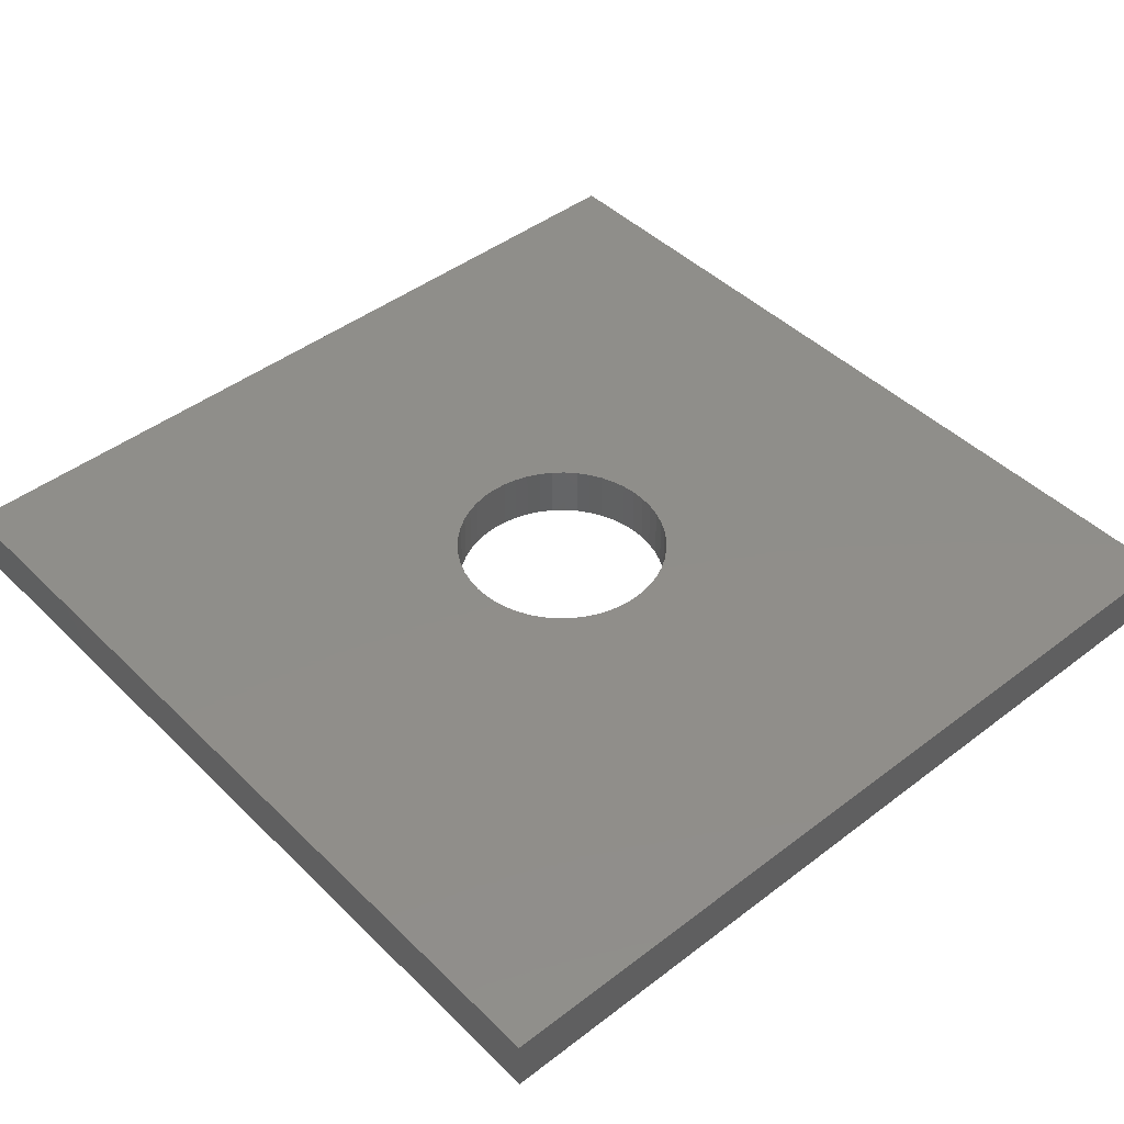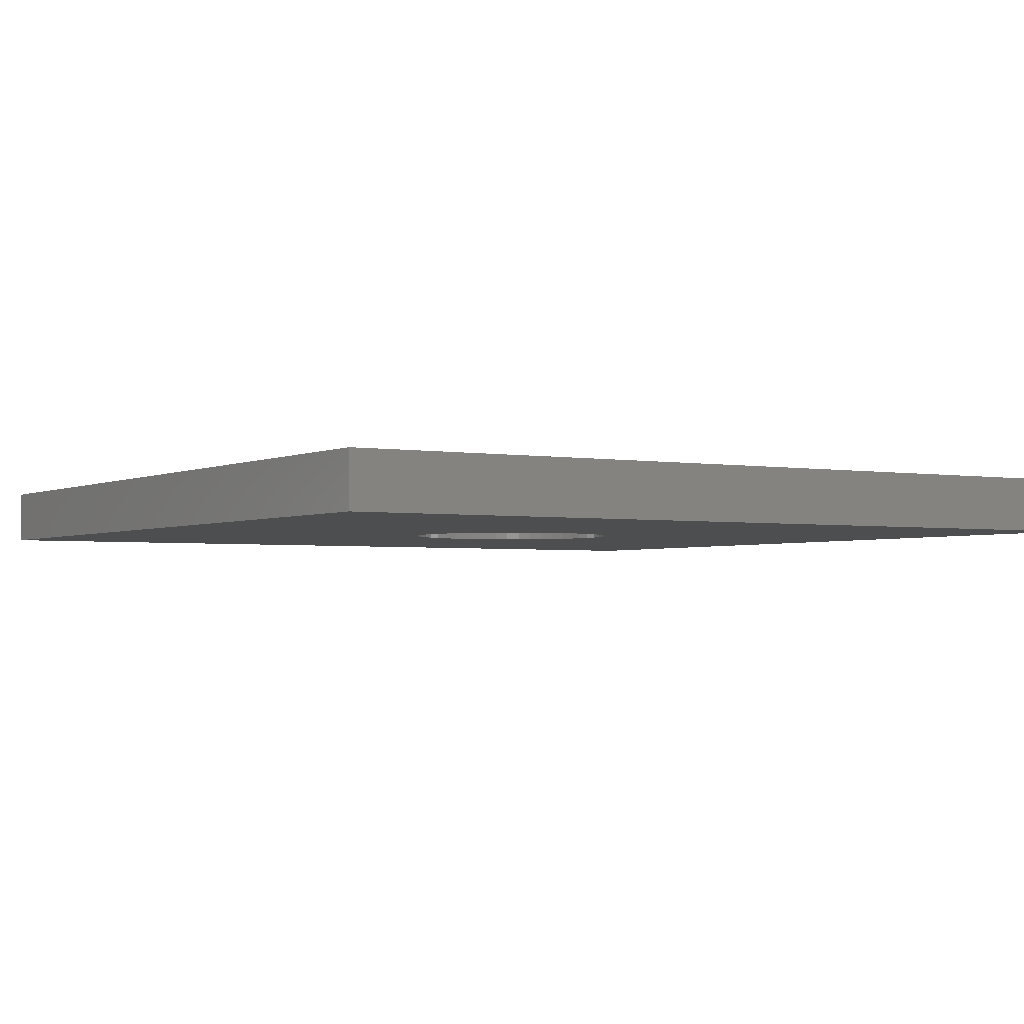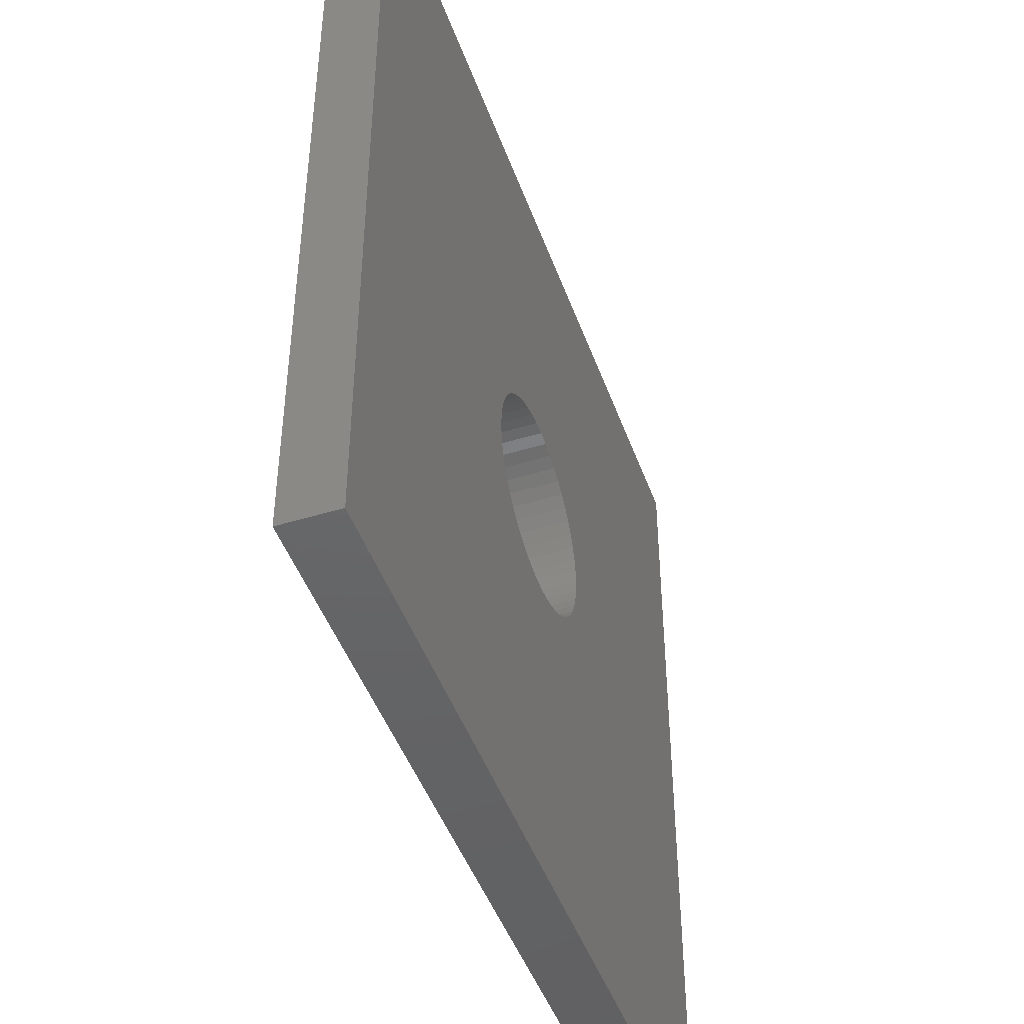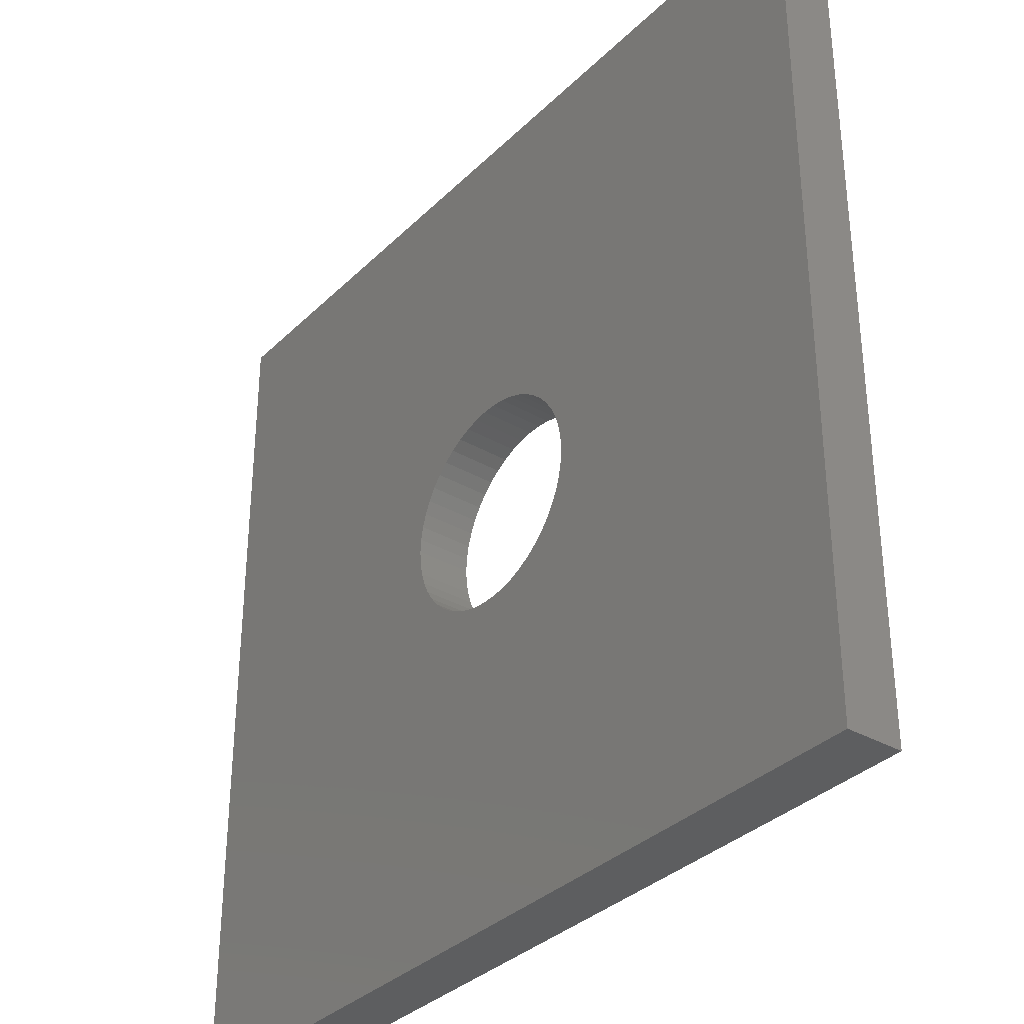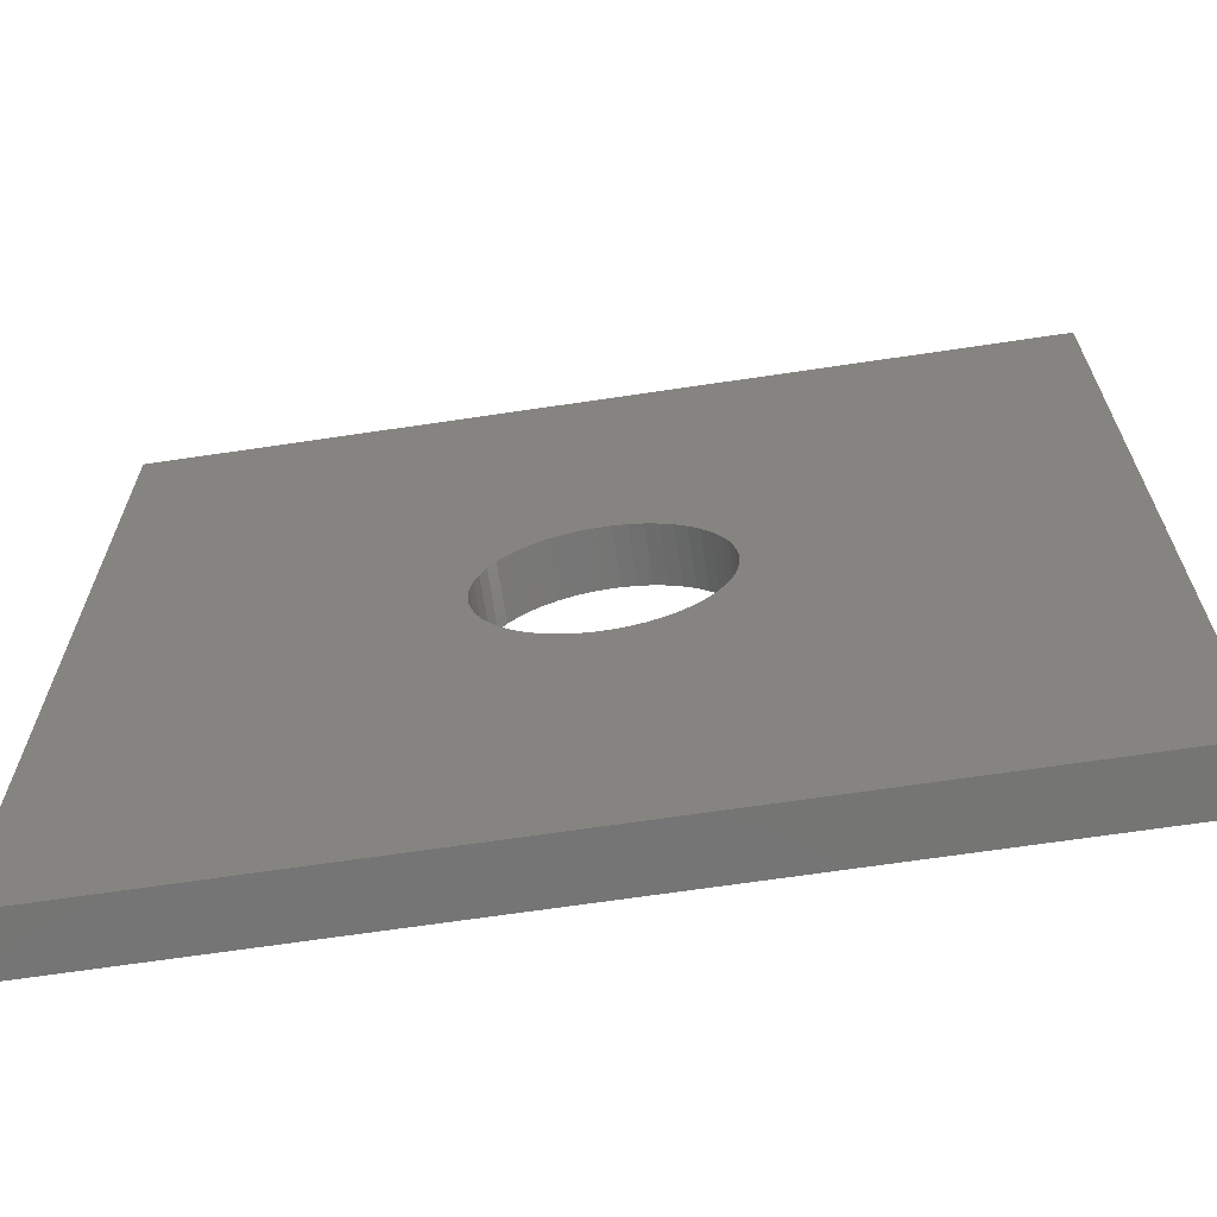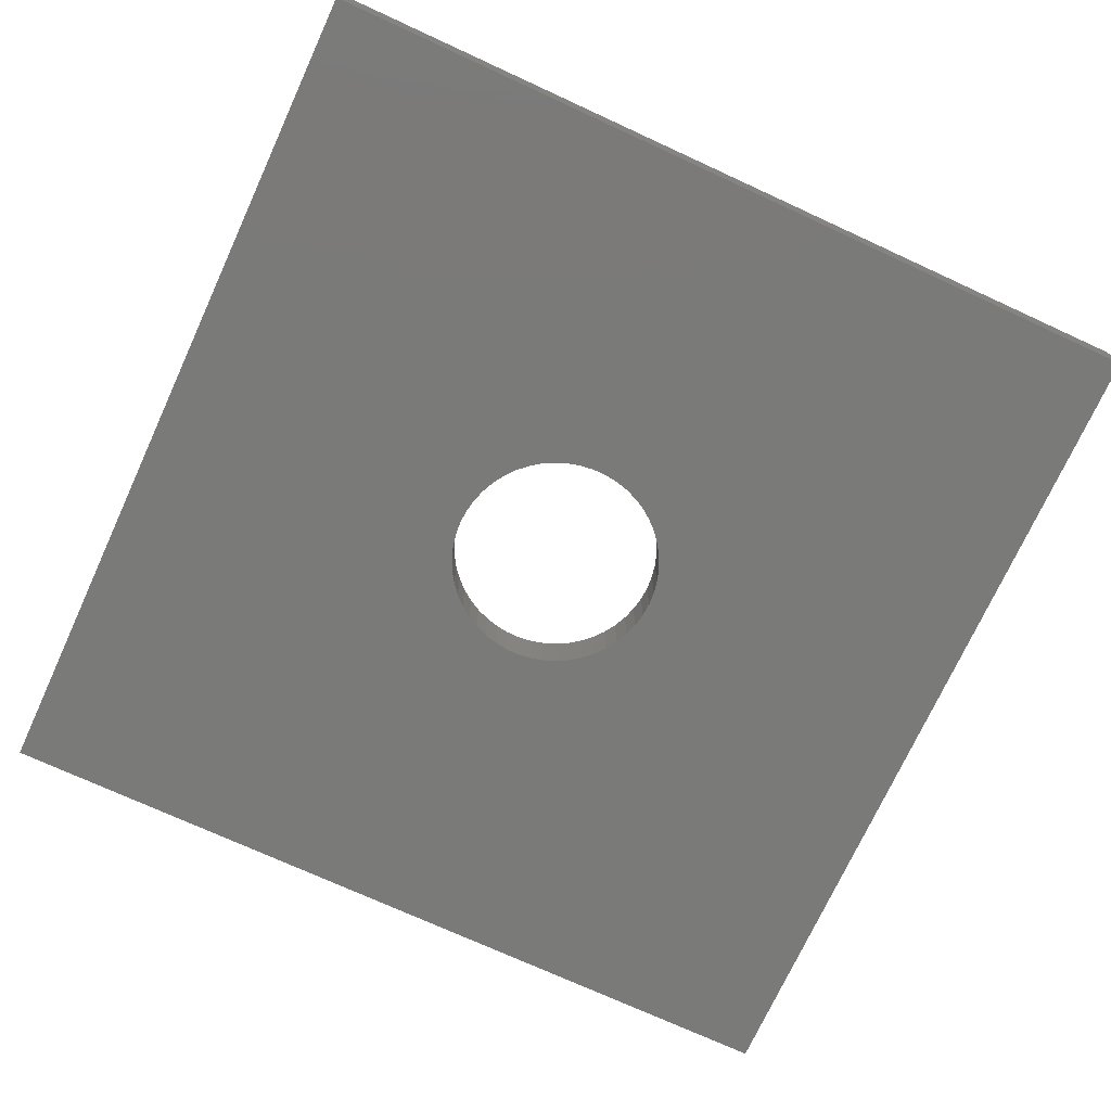
<metadata>
{"format":"stl","ext":"stl","renderer":"f3d","projection":"perspective","resolution":1024,"background":"white","views":[{"elev":44.7,"azim":-131.6,"up":"+Z"},{"elev":-2.7,"azim":58.2,"up":"+Z"},{"elev":-46.3,"azim":-70.7,"up":"+Y"},{"elev":-34.1,"azim":-127.8,"up":"+Y"},{"elev":-67.2,"azim":8.5,"up":"+Y"},{"elev":-73.1,"azim":-24.7,"up":"+Z"}]}
</metadata>
<code>
# stl→obj: 108 verts, 216 faces
v -0.98 0.98 0
v 0.98 0.98 0.125
v 0.98 0.98 0
v -0.98 0.98 0.125
v 0.98 -0.98 0
v 0.98 -0.98 0.125
v -0.98 -0.98 0
v -0.98 -0.98 0.125
v 0.2431 0.03071 0
v 0.245 0 0
v 0.245 0 0.125
v 0.2431 0.03071 0.125
v 0.2373 0.06093 0
v 0.2373 0.06093 0.125
v 0.2278 0.09019 0
v 0.2278 0.09019 0.125
v 0.2147 0.118 0
v 0.2147 0.118 0.125
v 0.1982 0.144 0
v 0.1982 0.144 0.125
v 0.1786 0.1677 0
v 0.1786 0.1677 0.125
v 0.1562 0.1888 0
v 0.1562 0.1888 0.125
v 0.1313 0.2069 0
v 0.1313 0.2069 0.125
v 0.1043 0.2217 0
v 0.1043 0.2217 0.125
v 0.07571 0.233 0
v 0.07571 0.233 0.125
v 0.04591 0.2407 0
v 0.04591 0.2407 0.125
v 0.01538 0.2445 0
v 0.01538 0.2445 0.125
v -0.01538 0.2445 0
v -0.01538 0.2445 0.125
v -0.04591 0.2407 0
v -0.04591 0.2407 0.125
v -0.07571 0.233 0.125
v -0.07571 0.233 0
v -0.1043 0.2217 0
v -0.1043 0.2217 0.125
v -0.1313 0.2069 0
v -0.1313 0.2069 0.125
v -0.1562 0.1888 0
v -0.1562 0.1888 0.125
v -0.1786 0.1677 0
v -0.1786 0.1677 0.125
v -0.1982 0.144 0
v -0.1982 0.144 0.125
v -0.2147 0.118 0
v -0.2147 0.118 0.125
v -0.2278 0.09019 0.125
v -0.2278 0.09019 0
v -0.2373 0.06093 0
v -0.2373 0.06093 0.125
v -0.2431 0.03071 0.125
v -0.2431 0.03071 0
v -0.245 -2.964e-16 0
v -0.245 -2.964e-16 0.125
v -0.2431 -0.03071 0
v -0.2431 -0.03071 0.125
v -0.2373 -0.06093 0
v -0.2373 -0.06093 0.125
v -0.2278 -0.09019 0
v -0.2278 -0.09019 0.125
v -0.2147 -0.118 0
v -0.2147 -0.118 0.125
v -0.1982 -0.144 0
v -0.1982 -0.144 0.125
v -0.1786 -0.1677 0
v -0.1786 -0.1677 0.125
v -0.1562 -0.1888 0
v -0.1562 -0.1888 0.125
v -0.1313 -0.2069 0
v -0.1313 -0.2069 0.125
v -0.1043 -0.2217 0
v -0.1043 -0.2217 0.125
v -0.07571 -0.233 0
v -0.07571 -0.233 0.125
v -0.04591 -0.2407 0
v -0.04591 -0.2407 0.125
v -0.01538 -0.2445 0
v -0.01538 -0.2445 0.125
v 0.01538 -0.2445 0
v 0.01538 -0.2445 0.125
v 0.04591 -0.2407 0
v 0.04591 -0.2407 0.125
v 0.07571 -0.233 0
v 0.07571 -0.233 0.125
v 0.1043 -0.2217 0
v 0.1043 -0.2217 0.125
v 0.1313 -0.2069 0
v 0.1313 -0.2069 0.125
v 0.1562 -0.1888 0
v 0.1562 -0.1888 0.125
v 0.1786 -0.1677 0
v 0.1786 -0.1677 0.125
v 0.1982 -0.144 0
v 0.1982 -0.144 0.125
v 0.2147 -0.118 0
v 0.2147 -0.118 0.125
v 0.2278 -0.09019 0
v 0.2278 -0.09019 0.125
v 0.2373 -0.06093 0.125
v 0.2373 -0.06093 0
v 0.2431 -0.03071 0
v 0.2431 -0.03071 0.125
f 1 2 3
f 1 4 2
f 5 3 2
f 5 2 6
f 7 4 1
f 7 8 4
f 7 5 6
f 7 6 8
f 9 10 11
f 9 11 12
f 13 12 14
f 13 9 12
f 15 14 16
f 15 13 14
f 17 16 18
f 17 15 16
f 19 18 20
f 19 17 18
f 21 20 22
f 21 19 20
f 23 22 24
f 23 21 22
f 25 24 26
f 25 23 24
f 27 26 28
f 27 25 26
f 29 28 30
f 29 27 28
f 31 30 32
f 31 29 30
f 33 32 34
f 33 31 32
f 35 34 36
f 35 33 34
f 37 36 38
f 37 38 39
f 37 35 36
f 40 37 39
f 41 39 42
f 41 40 39
f 43 42 44
f 43 41 42
f 45 44 46
f 45 43 44
f 47 46 48
f 47 45 46
f 49 48 50
f 49 47 48
f 51 50 52
f 51 52 53
f 51 49 50
f 54 51 53
f 55 53 56
f 55 56 57
f 55 54 53
f 58 55 57
f 59 57 60
f 59 58 57
f 61 59 60
f 61 60 62
f 63 61 62
f 63 62 64
f 65 63 64
f 65 64 66
f 67 65 66
f 67 66 68
f 69 67 68
f 69 68 70
f 71 69 70
f 71 70 72
f 73 72 74
f 73 71 72
f 75 74 76
f 75 73 74
f 77 76 78
f 77 75 76
f 79 78 80
f 79 77 78
f 81 80 82
f 81 79 80
f 83 82 84
f 83 81 82
f 85 84 86
f 85 83 84
f 87 86 88
f 87 85 86
f 89 88 90
f 89 87 88
f 91 90 92
f 91 89 90
f 93 92 94
f 93 91 92
f 95 94 96
f 95 93 94
f 97 96 98
f 97 95 96
f 99 98 100
f 99 97 98
f 101 100 102
f 101 99 100
f 103 102 104
f 103 104 105
f 103 101 102
f 106 103 105
f 107 106 105
f 107 105 108
f 10 107 108
f 10 108 11
f 73 7 71
f 69 71 7
f 75 7 73
f 67 69 7
f 77 7 75
f 65 67 7
f 79 7 77
f 63 65 7
f 81 7 79
f 61 63 7
f 83 7 81
f 59 61 7
f 5 83 85
f 5 85 87
f 5 87 89
f 5 89 91
f 5 91 93
f 5 93 95
f 5 7 83
f 1 47 49
f 1 49 51
f 1 51 54
f 1 54 55
f 1 55 58
f 1 58 59
f 1 59 7
f 97 5 95
f 45 47 1
f 99 5 97
f 43 45 1
f 101 5 99
f 41 43 1
f 103 5 101
f 40 41 1
f 106 5 103
f 37 40 1
f 107 5 106
f 35 37 1
f 10 5 107
f 33 35 1
f 3 10 9
f 3 9 13
f 3 13 15
f 3 15 17
f 3 17 19
f 3 19 21
f 3 21 23
f 3 23 25
f 3 25 27
f 3 27 29
f 3 29 31
f 3 31 33
f 3 33 1
f 3 5 10
f 74 72 8
f 70 8 72
f 76 74 8
f 68 8 70
f 78 76 8
f 66 8 68
f 80 78 8
f 64 8 66
f 82 80 8
f 62 8 64
f 84 82 8
f 60 8 62
f 6 86 84
f 6 88 86
f 6 90 88
f 6 92 90
f 6 94 92
f 6 96 94
f 6 84 8
f 4 50 48
f 4 52 50
f 4 53 52
f 4 56 53
f 4 57 56
f 4 60 57
f 4 8 60
f 98 96 6
f 46 4 48
f 100 98 6
f 44 4 46
f 102 100 6
f 42 4 44
f 104 102 6
f 39 4 42
f 105 104 6
f 38 4 39
f 108 105 6
f 36 4 38
f 11 108 6
f 34 4 36
f 2 12 11
f 2 14 12
f 2 16 14
f 2 18 16
f 2 20 18
f 2 22 20
f 2 24 22
f 2 26 24
f 2 28 26
f 2 30 28
f 2 32 30
f 2 34 32
f 2 4 34
f 2 11 6

</code>
